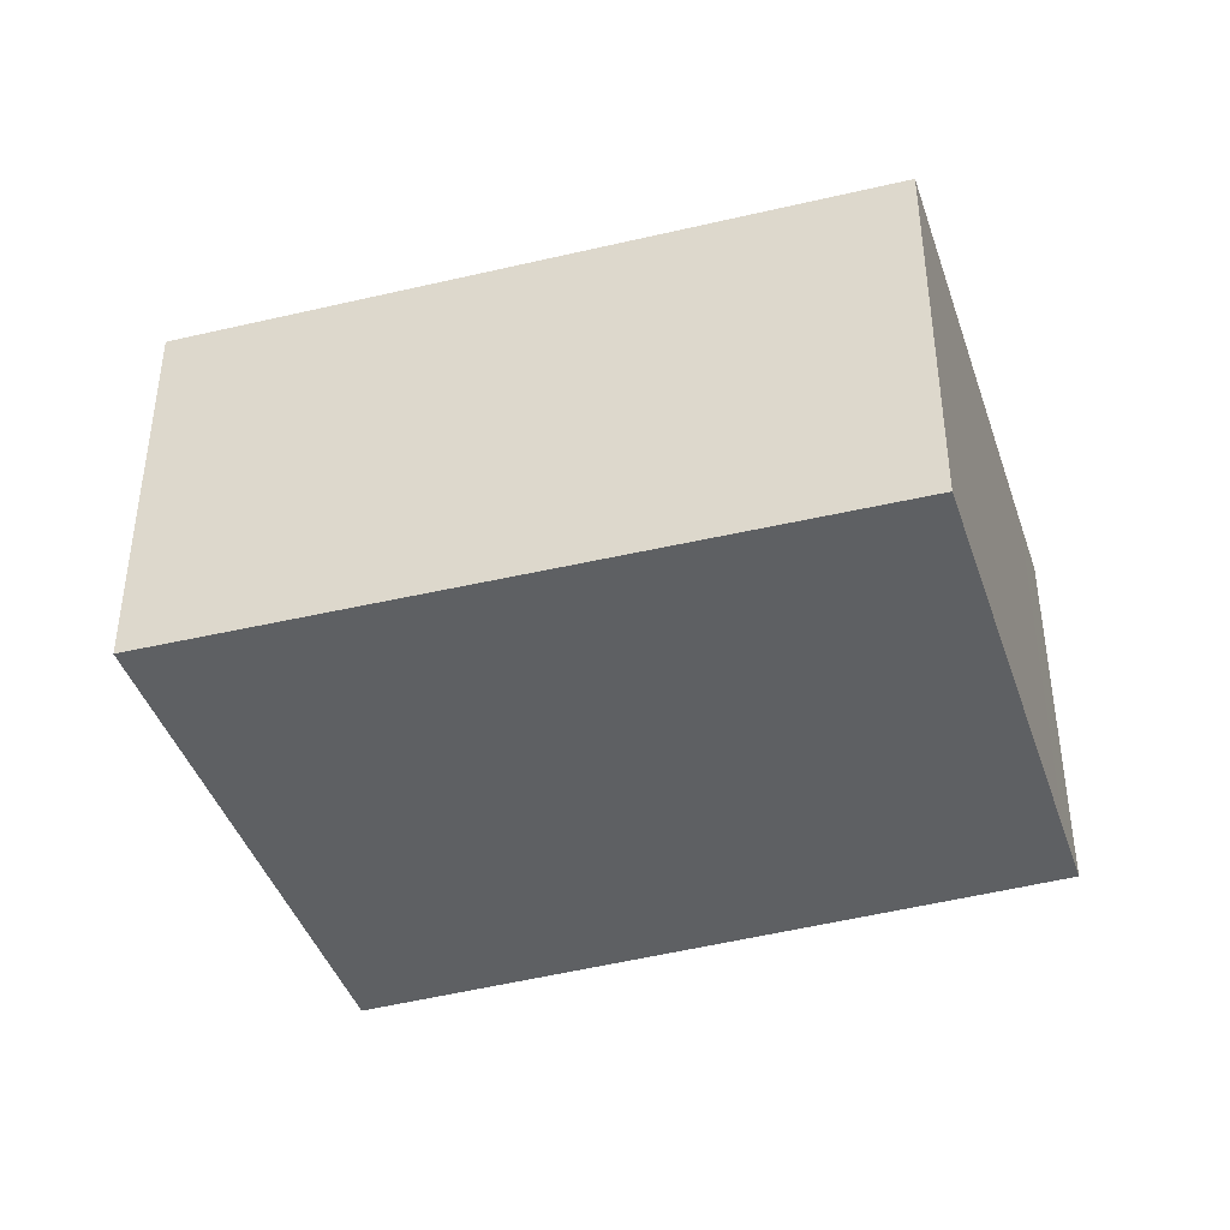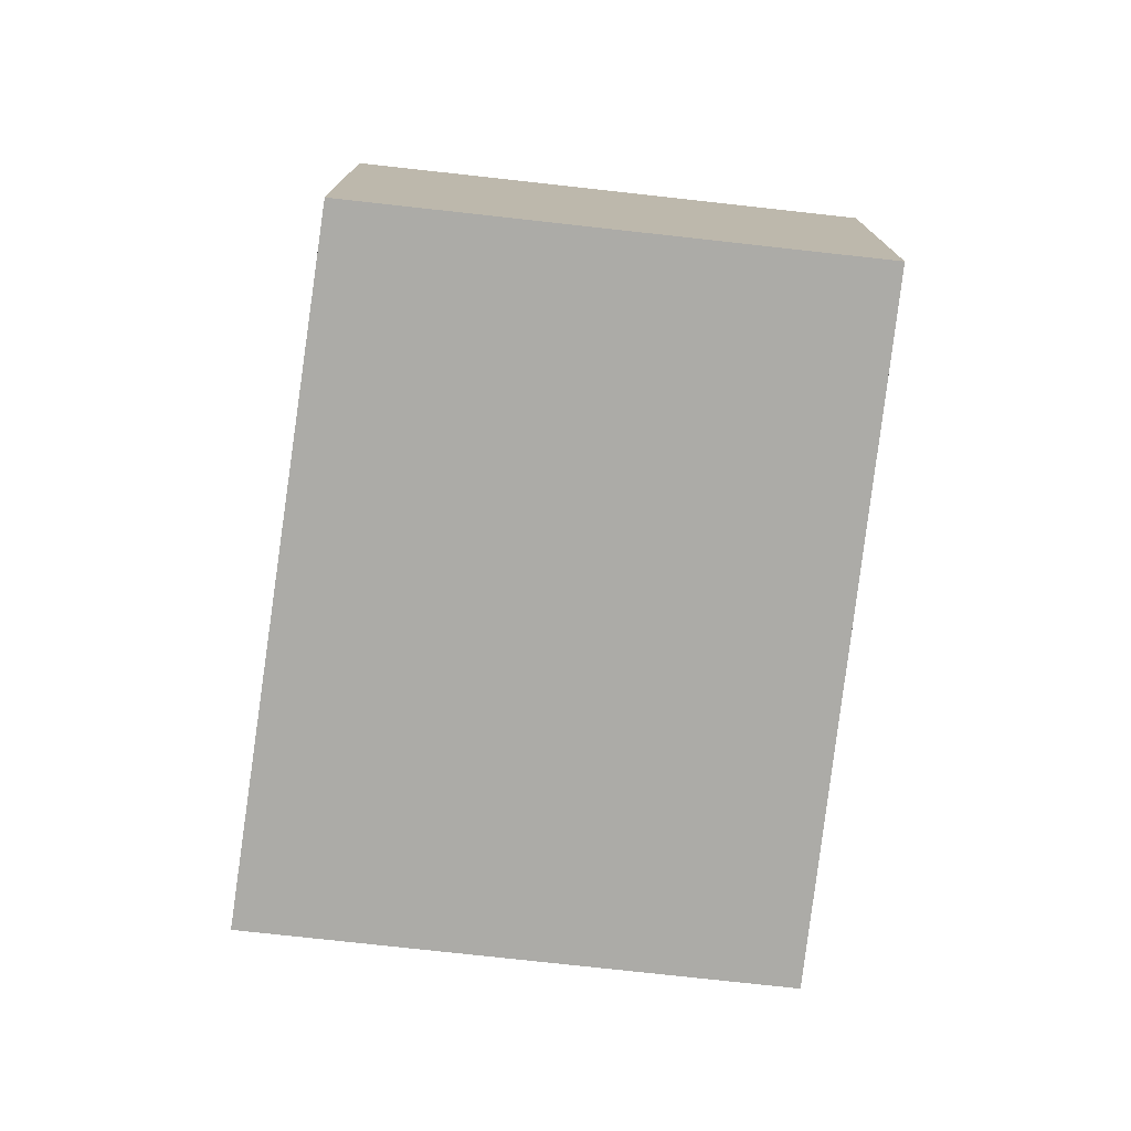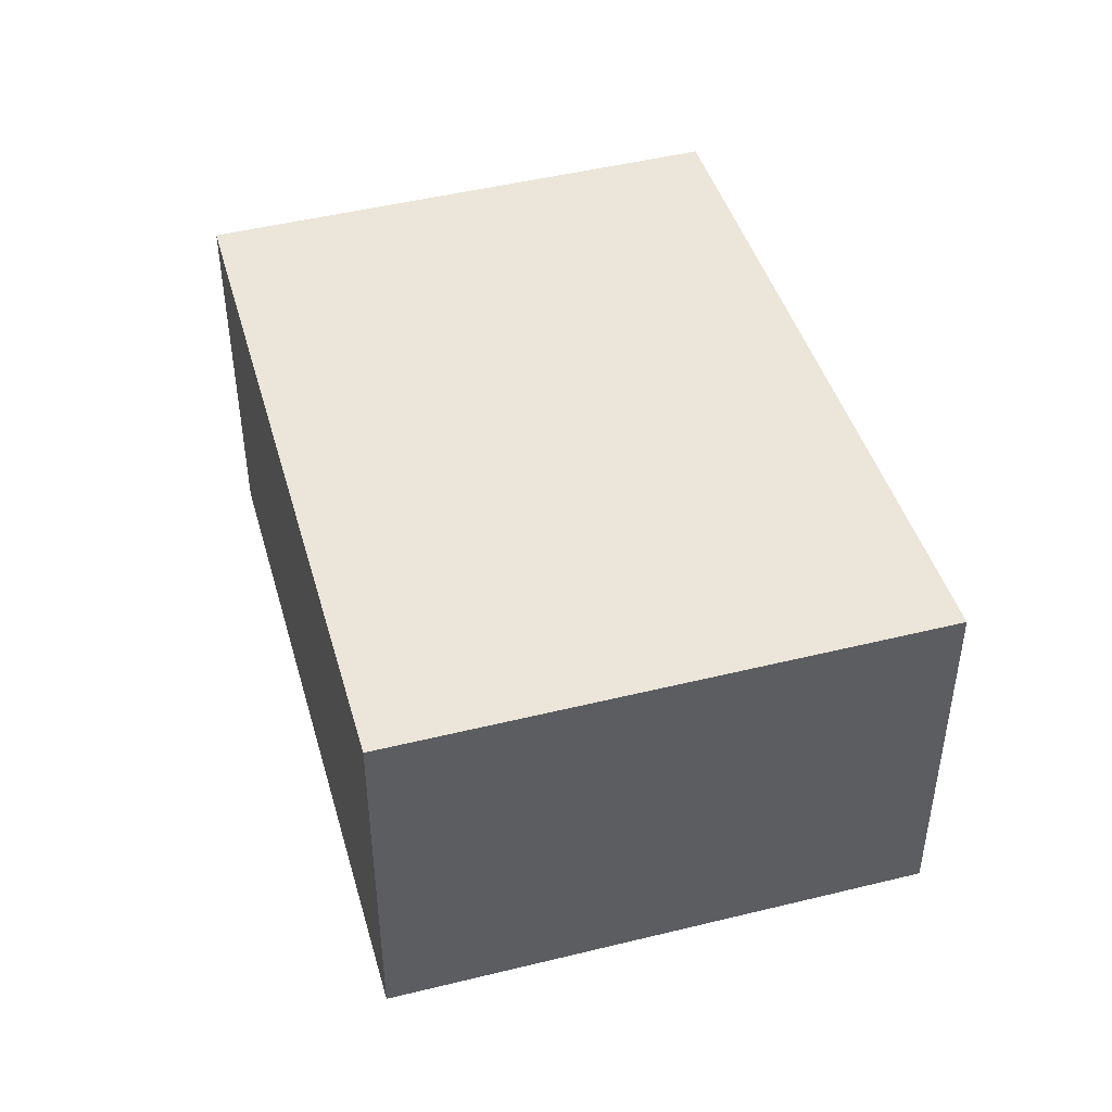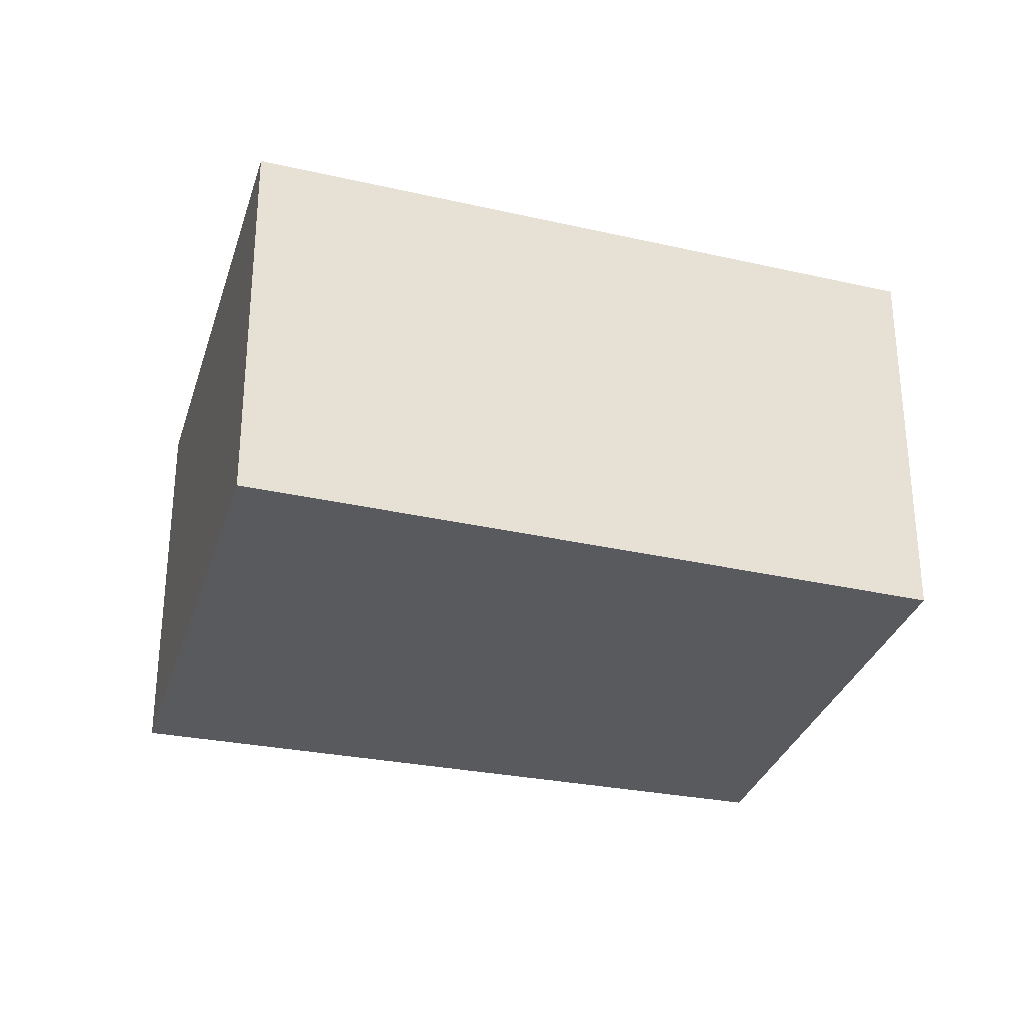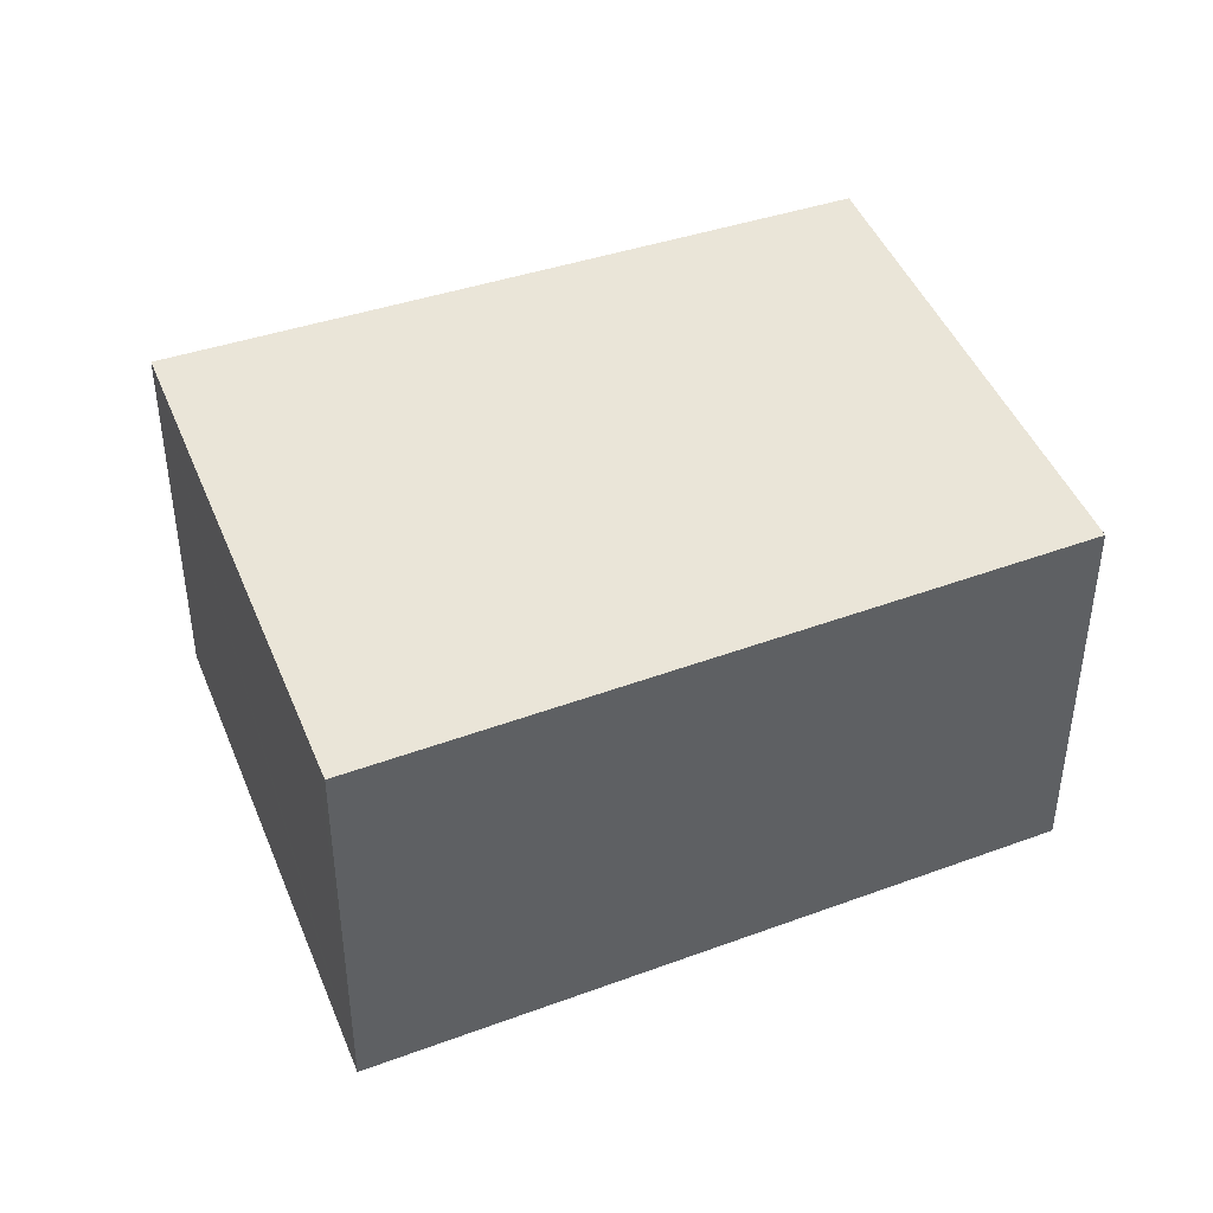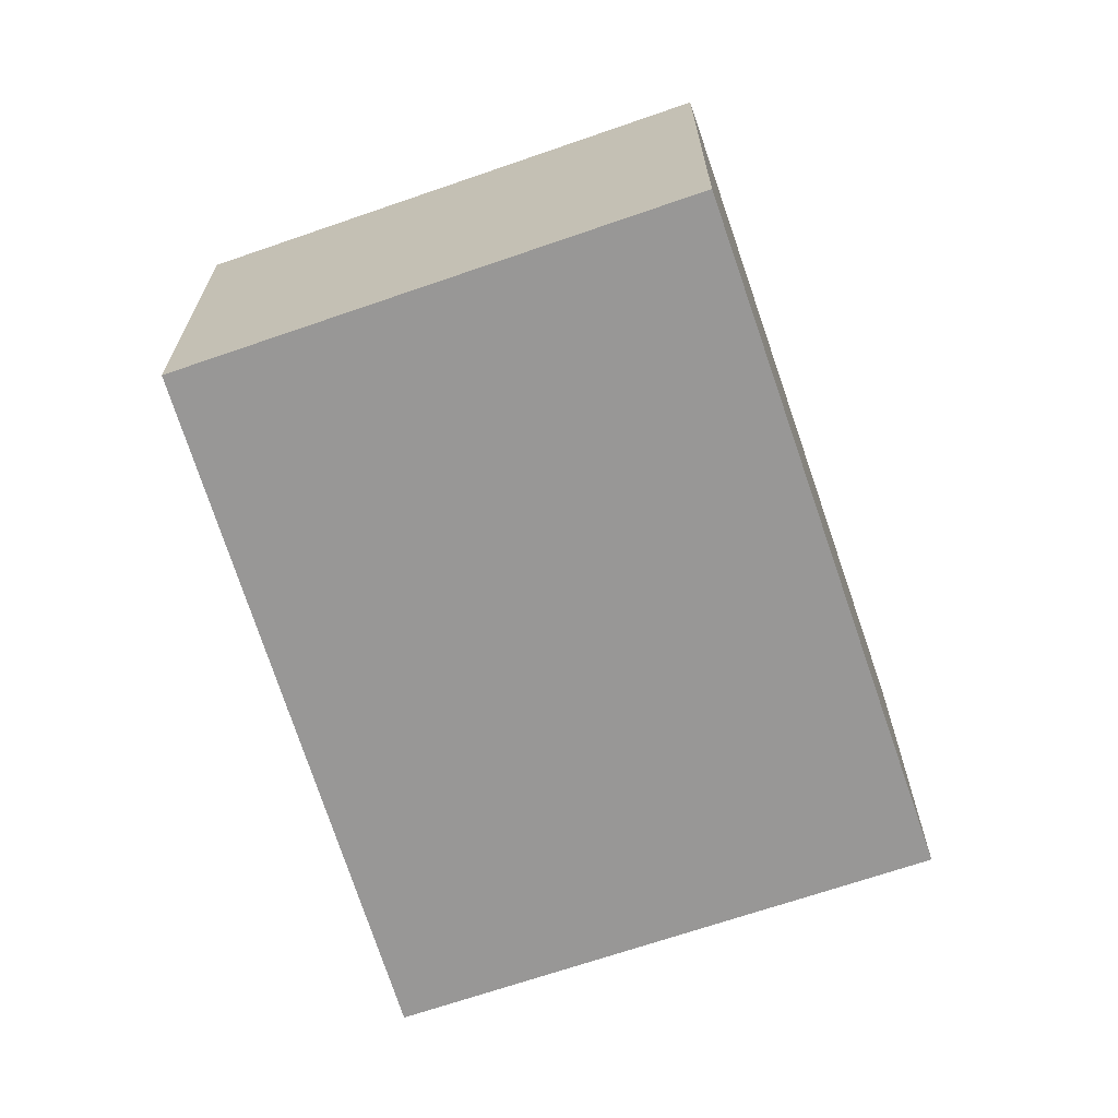
<metadata>
{"format":"obj","ext":"obj","renderer":"f3d","projection":"perspective","resolution":1024,"background":"white","views":[{"elev":-42.4,"azim":-109.8,"up":"+Y"},{"elev":-76.3,"azim":-44.1,"up":"+Y"},{"elev":47.5,"azim":126.7,"up":"+Y"},{"elev":-31.1,"azim":-143.7,"up":"+Y"},{"elev":44.5,"azim":-148.9,"up":"+Y"},{"elev":-68.3,"azim":-18.7,"up":"+Y"}]}
</metadata>
<code>
v  2.127 2.315 1.651
v  0.864 2.315 -1.213
v  0 2.315 1.418e-16
v  2.451 2.315 -3.44
v  2.534 2.315 -3.376
v  5.058 2.315 -1.42
v  2.472 2.315 1.919
v  2.68 2.315 1.651
v  2.451 2.106e-16 -3.44
v  0.864 7.427e-17 -1.213
v  0 0 0
v  2.127 -1.011e-16 1.651
v  2.472 -1.175e-16 1.919
v  5.058 8.695e-17 -1.42
v  2.68 -1.011e-16 1.651
v  2.534 2.067e-16 -3.376
g defaultobject
f 1 2 3
f 2 1 4
f 4 1 5
f 5 1 6
f 6 1 7
f 6 7 8
f 9 2 4
f 2 9 10
f 2 10 3
f 3 10 11
f 11 1 3
f 1 11 12
f 1 12 7
f 7 12 13
f 13 8 7
f 8 13 6
f 6 13 14
f 14 13 15
f 5 9 4
f 9 5 6
f 9 6 16
f 16 6 14
f 10 12 11
f 12 10 9
f 12 9 13
f 13 9 15
f 15 9 14
f 14 9 16

</code>
